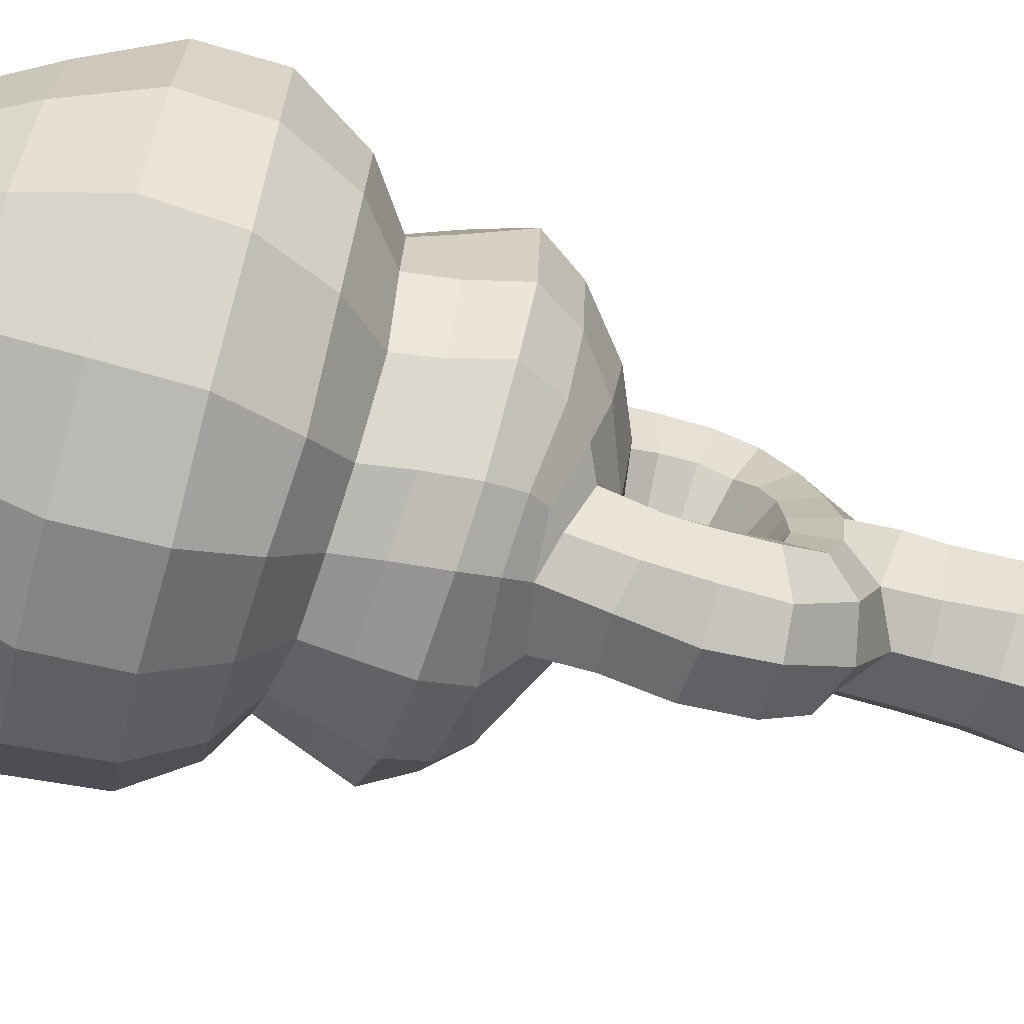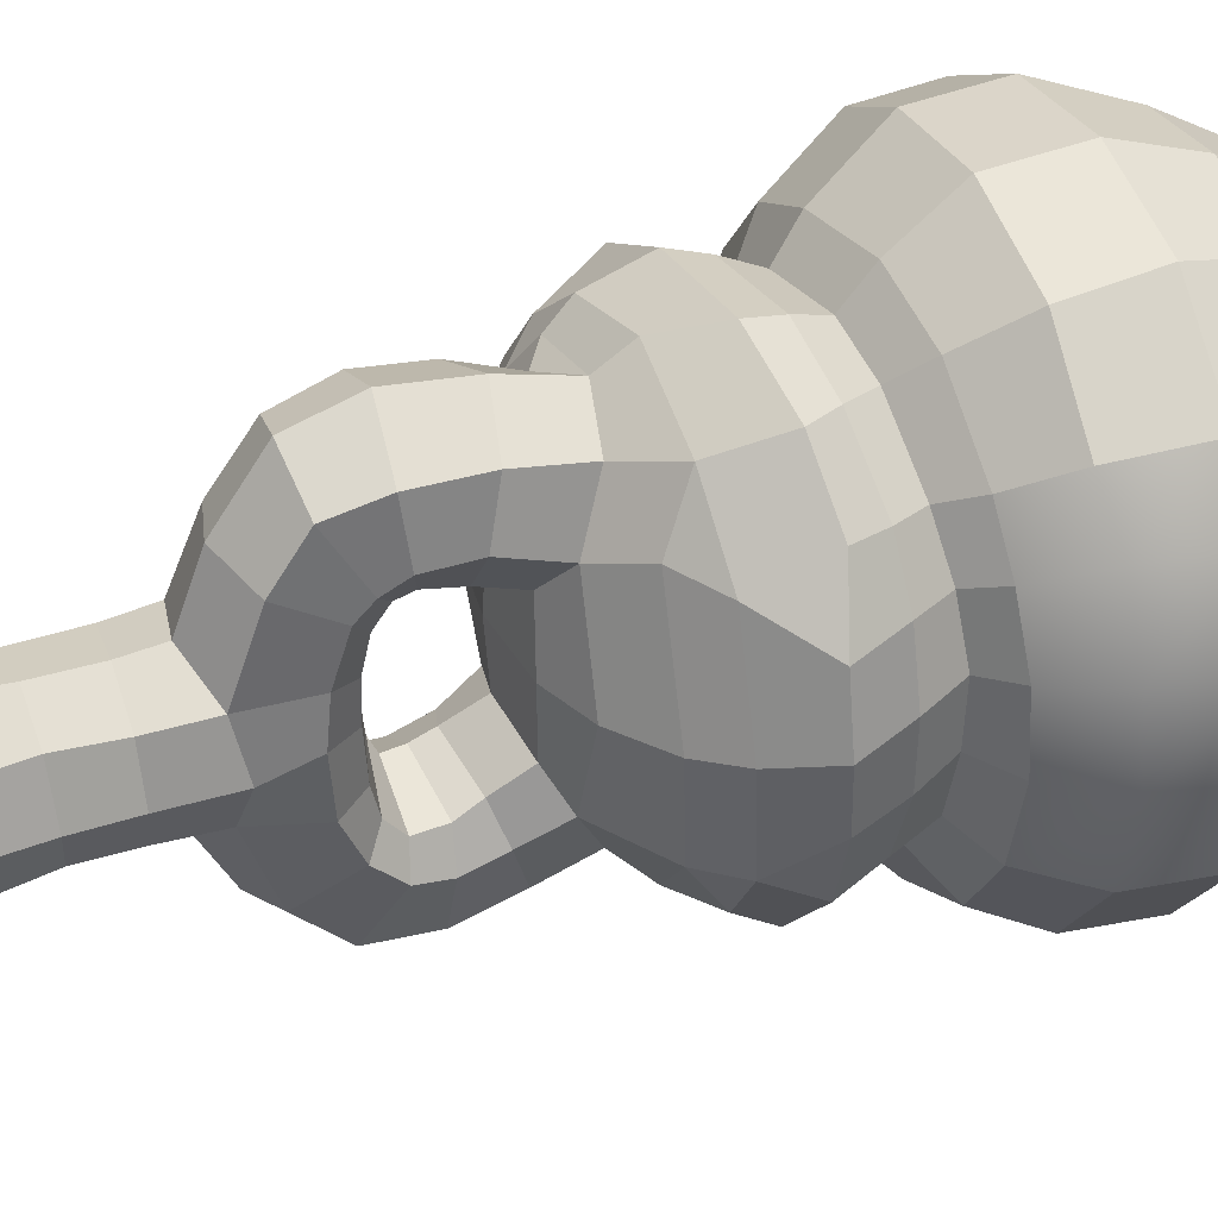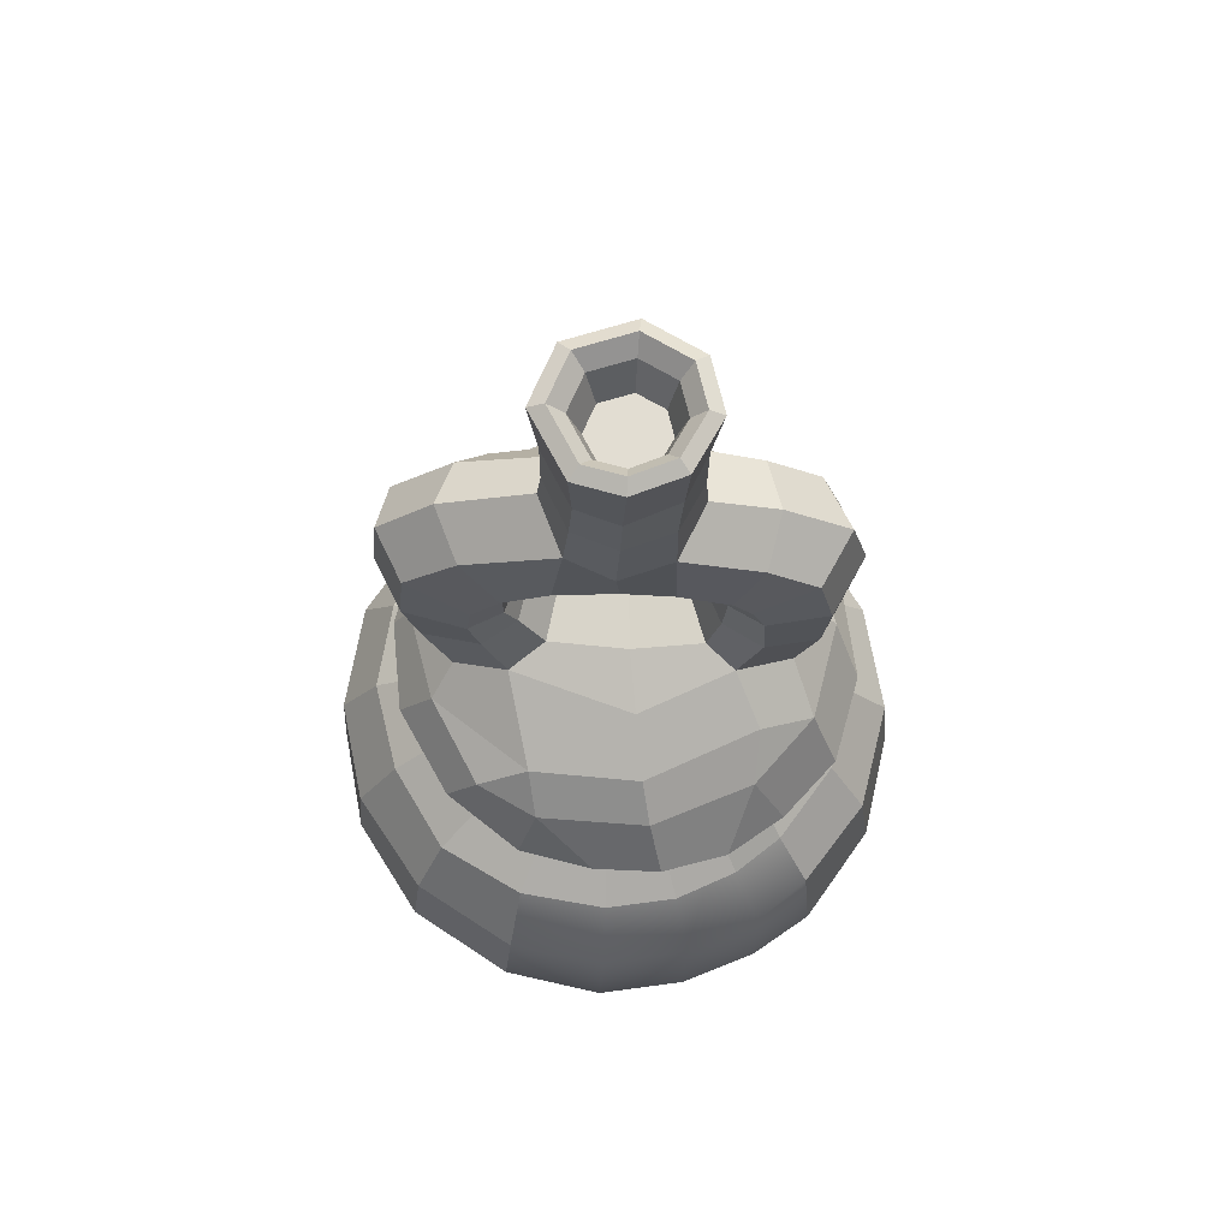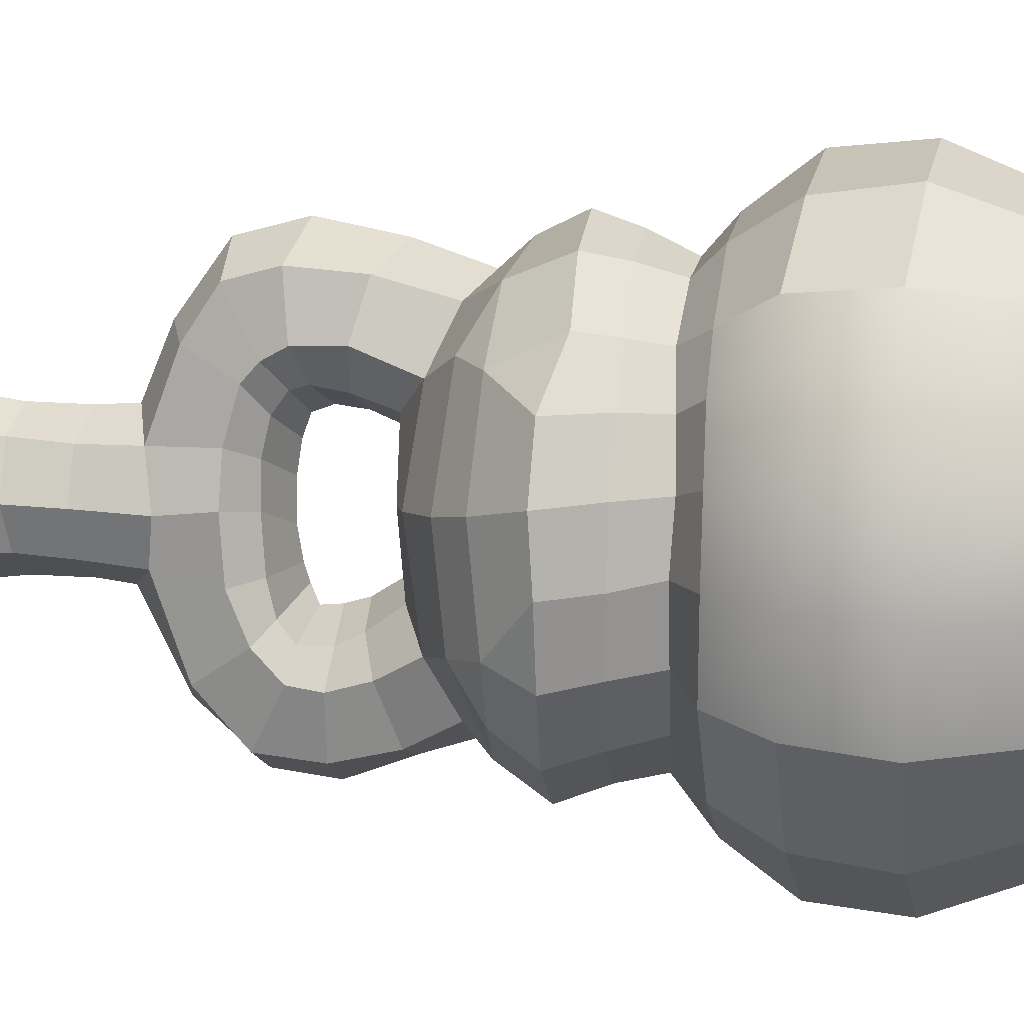
<metadata>
{"format":"obj","ext":"obj","renderer":"f3d","projection":"perspective","resolution":1024,"background":"white","views":[{"elev":-73.0,"azim":75.0,"up":"+Z"},{"elev":39.9,"azim":-111.6,"up":"+Z"},{"elev":67.4,"azim":-90.4,"up":"+Y"},{"elev":9.5,"azim":-77.2,"up":"+Z"}]}
</metadata>
<code>
o Box002_Untitled.008
v -0.0354 -0.02452 0.02047
v -0.03071 -0.01662 0.0171
v -0.03433 -0.01698 0.008719
v -0.0356 -0.01697 -0.001174
v -0.0397 -0.02479 0.01021
v -0.04268 -0.03693 -0.002173
v -0.04152 -0.02492 -0.001584
v -0.03645 -0.04902 0.007954
v -0.04115 -0.03674 0.01005
v -0.0258 -0.01642 0.02343
v -0.03718 -0.03612 0.02033
v -0.03177 -0.03559 0.02842
v -0.02993 -0.02354 0.02738
v -0.0325 -0.04895 0.0187
v -0.02676 -0.04813 0.02643
v -0.03354 -0.0165 -0.01299
v -0.03874 -0.02492 -0.01464
v -0.0375 -0.04881 -0.002356
v -0.03396 -0.04919 -0.01494
v -0.03944 -0.03697 -0.01577
v -0.03029 -0.05682 0.00592
v -0.02564 -0.05651 0.01654
v -0.03098 -0.05671 -0.002744
v -0.02836 -0.05638 -0.01304
v -0.01881 -0.05618 0.02331
v -0.01211 -0.05601 0.02798
v -0.016 -0.04819 0.03331
v -0.001445 -0.05601 0.0302
v -0.002956 -0.04861 0.03598
v 0.008204 -0.05647 0.02924
v 0.009441 -0.04868 0.03373
v 0.01781 -0.05607 0.02365
v 0.02021 -0.04885 0.02731
v 0.02546 -0.05547 0.01355
v 0.0292 -0.04808 0.01631
v 0.02885 -0.05527 0.00172
v 0.03276 -0.0478 0.002471
v 0.02679 -0.05554 -0.01037
v 0.03081 -0.04813 -0.01197
v 0.02023 -0.05587 -0.02148
v 0.0236 -0.04838 -0.02431
v 0.01035 -0.05573 -0.02904
v 0.0118 -0.04873 -0.03253
v -0.002587 -0.05524 -0.03086
v -0.001884 -0.04864 -0.03537
v -0.01336 -0.0554 -0.02833
v -0.01482 -0.04812 -0.03357
v -0.02218 -0.05607 -0.02235
v -0.02615 -0.0488 -0.0261
v -0.03037 -0.03661 -0.02924
v -0.02994 -0.02478 -0.02786
v -0.02684 -0.01644 -0.02411
v -0.0169 -0.03673 -0.03757
v -0.002482 -0.03659 -0.04022
v 0.01307 -0.03662 -0.03719
v -0.01677 -0.02479 -0.03658
v -0.002466 -0.0244 -0.03945
v 0.01276 -0.02455 -0.03673
v 0.02736 -0.03611 -0.02745
v 0.0266 -0.02457 -0.02734
v 0.0355 -0.03623 -0.01295
v 0.0379 -0.03638 0.003325
v 0.03359 -0.03594 0.01894
v 0.03504 -0.02489 -0.01369
v 0.03784 -0.02526 0.002555
v 0.03351 -0.02498 0.01842
v 0.02407 -0.03576 0.03139
v 0.02371 -0.02485 0.03076
v 0.01172 -0.03619 0.03864
v -0.0039 -0.03631 0.04116
v -0.01879 -0.03629 0.03763
v -0.01852 -0.02434 0.03605
v -0.003405 -0.02439 0.04001
v 0.01221 -0.02457 0.0375
v -0.0153 -0.01601 -0.03087
v -0.002861 -0.01544 -0.03386
v 0.009202 -0.01458 -0.03164
v 0.02193 -0.01486 -0.02349
v 0.02965 -0.015 -0.01142
v 0.03154 -0.01504 0.001503
v 0.0276 -0.01452 0.0148
v 0.02033 -0.01481 0.02474
v 0.009732 -0.01452 0.03066
v -0.003581 -0.01573 0.03336
v -0.01553 -0.01612 0.03105
v -0.02972 -0.01352 0.007326
v -0.0302 -0.013 -0.000966
v -0.02695 -0.01298 0.01499
v -0.02804 -0.01278 -0.01039
v -0.02248 -0.01192 -0.01843
v -0.01359 -0.01044 -0.02459
v -0.003493 -0.009812 -0.02592
v 0.005946 -0.009266 -0.0248
v 0.01604 -0.008793 -0.01809
v 0.02235 -0.009491 -0.009171
v 0.02377 -0.009528 0.00106
v 0.02158 -0.009952 0.0119
v 0.01613 -0.01046 0.02033
v 0.007864 -0.01043 0.02634
v -0.003711 -0.01157 0.02859
v -0.01273 -0.0119 0.0271
v -0.0226 -0.01221 0.0212
v 0.01714 -0.003075 -0.01886
v 0.02336 -0.003169 -0.01004
v 0.01913 0.003943 -0.01971
v 0.0253 0.004329 -0.01086
v 0.007132 -0.003078 -0.02573
v 0.008223 0.003458 -0.02752
v -0.002222 -0.003849 -0.02756
v -0.000759 0.002904 -0.02992
v -0.01362 -0.0045 -0.02607
v -0.01318 0.002164 -0.02883
v -0.02368 -0.005399 -0.0202
v -0.02482 0.000994 -0.02231
v -0.03018 -0.00668 -0.01144
v -0.03234 -0.000199 -0.01273
v -0.0327 -0.007315 -0.00204
v -0.03494 -0.000409 -0.002812
v -0.03269 -0.007433 0.007
v -0.03555 2.2e-05 0.006309
v -0.02981 -0.007667 0.0154
v -0.03316 -0.000255 0.01527
v -0.02522 -0.007517 0.02219
v -0.02722 -0.002451 0.02304
v -0.0164 -0.006586 0.02905
v -0.01959 -0.001635 0.03029
v -0.006082 -0.006082 0.03164
v -0.007733 -0.000638 0.03373
v 0.007612 -0.004996 0.02941
v 0.00743 0.000379 0.03163
v 0.01688 -0.004592 0.02345
v 0.01721 0.001518 0.02623
v 0.02334 -0.003703 0.01414
v 0.02544 -0.003668 0.002145
v 0.02798 0.004037 0.003194
v 0.02477 0.002627 0.01632
v 0.02114 0.01041 -0.008692
v 0.02386 0.01008 0.002993
v 0.02104 0.01026 0.01333
v 0.01442 0.01536 -0.008173
v 0.01608 0.01635 0.00251
v 0.01481 0.01535 0.01203
v 0.004457 0.01908 -0.008619
v 0.008385 0.01955 0.001719
v -0.00156 0.02033 -0.006691
v -0.000764 0.02066 0.002193
v 0.004791 0.01894 0.01108
v -0.002715 0.02096 0.009651
v 0.01569 0.01002 -0.01745
v 0.01158 0.01356 -0.01566
v 0.007441 0.01544 -0.01588
v 0.01583 0.009296 0.02124
v 0.01199 0.01365 0.01853
v 0.007651 0.01573 0.01795
v 0.007411 0.008218 -0.02492
v 0.005953 0.01079 -0.02288
v 0.003472 0.01286 -0.0219
v 0.01023 0.007348 0.02675
v 0.00919 0.01099 0.02385
v 0.005662 0.01347 0.02288
v -0.002737 0.006405 0.03044
v -0.001773 0.0107 0.02672
v -0.001024 0.00762 -0.02741
v -0.001663 0.01116 -0.0243
v -0.01147 0.01954 0.002255
v -0.01061 0.0193 0.01213
v -0.01006 0.01896 -0.008613
v -0.01946 0.01682 0.002991
v -0.01317 0.01603 0.01608
v -0.013 0.01635 -0.01361
v -0.02691 0.01187 0.003806
v -0.01956 0.0111 0.01936
v -0.02506 0.01082 -0.01108
v -0.03144 0.00713 0.004789
v -0.02566 0.006694 0.01868
v -0.02987 0.006077 -0.01019
v -0.01643 0.006885 0.02686
v -0.02536 0.006478 -0.01801
v -0.01397 0.008562 -0.02409
v -0.01013 0.01261 0.02397
v -0.01041 0.01267 -0.02105
v -0.01136 0.0222 0.0267
v -0.01325 0.02421 0.01931
v -0.01171 0.0222 -0.01685
v -0.009132 0.01964 -0.02484
v -0.01181 0.02763 -0.01837
v -0.009534 0.02799 -0.02676
v -0.01202 0.03168 0.0275
v -0.013 0.03083 0.01909
v -0.0113 0.03875 0.02563
v -0.01273 0.03407 0.01734
v -0.01179 0.03207 -0.01775
v -0.009368 0.03667 -0.02603
v -0.0118 0.03586 -0.01383
v -0.009925 0.04322 -0.01872
v -0.01123 0.04341 0.01876
v -0.01252 0.03636 0.01487
v -0.01152 0.04752 0.007747
v -0.01225 0.03852 0.007885
v -0.01194 0.03853 -0.007508
v -0.01094 0.04748 -0.005892
v -0.01206 0.03911 0.000952
v -0.01343 0.04619 0.000434
v -0.0102 0.02494 0.01395
v -0.009101 0.02375 -0.01205
v -0.009387 0.02712 -0.01371
v -0.00969 0.02954 0.0146
v -0.009676 0.03184 0.01398
v -0.00968 0.03388 0.0112
v -0.009727 0.03499 0.006465
v -0.00966 0.03514 0.000745
v -0.009639 0.03131 -0.01377
v -0.00925 0.03363 -0.01113
v -0.009468 0.03469 -0.006519
v -0.002527 0.02011 0.02999
v -0.003497 0.03083 0.03216
v -0.00392 0.03973 0.02986
v -0.004239 0.04641 0.0207
v -0.004819 0.05014 0.0115
v -0.001954 0.01934 -0.02695
v -0.00211 0.0284 -0.03039
v -0.001884 0.03683 -0.02954
v -0.002792 0.04551 -0.02159
v -0.004171 0.05129 -0.008917
v 0.004949 0.02202 0.02701
v 0.003937 0.03101 0.02899
v 0.003842 0.03861 0.0264
v 0.003296 0.04443 0.01904
v 0.003035 0.04866 0.009495
v 0.003867 0.02069 -0.02585
v 0.00424 0.02855 -0.02829
v 0.003935 0.03637 -0.02778
v 0.003376 0.04432 -0.01929
v 0.002164 0.04829 -0.007675
v 0.007143 0.02329 0.02115
v 0.006674 0.03054 0.02262
v 0.004374 0.02426 0.01452
v 0.004162 0.02892 0.01547
v 0.006281 0.03596 0.02091
v 0.005697 0.04041 0.01642
v 0.005838 0.04263 0.008514
v 0.00358 0.03323 0.01465
v 0.004682 0.03533 0.009887
v 0.004917 0.03712 0.005182
v 0.007288 0.02255 -0.01937
v 0.007614 0.02756 -0.02109
v 0.007686 0.03464 -0.02098
v 0.006434 0.04048 -0.01537
v 0.005969 0.04313 -0.007447
v 0.005653 0.02335 -0.01363
v 0.006238 0.02819 -0.01593
v 0.006405 0.03216 -0.01588
v 0.005631 0.03617 -0.01253
v 0.005562 0.03731 -0.008133
v 0.006137 0.04391 0.00063
v 0.005336 0.0373 -0.002173
v 0.006445 0.05045 0.000902
v -0.0113 0.05562 0.007683
v -0.01371 0.05562 0.000925
v -0.01125 0.05572 -0.005051
v -0.01116 0.06345 0.00824
v -0.01407 0.06331 0.001201
v -0.01275 0.07383 0.008695
v -0.01526 0.07345 0.001608
v -0.0117 0.06287 -0.004526
v -0.01324 0.07321 -0.004859
v -0.004994 0.05558 0.01117
v -0.004977 0.06355 0.01129
v -0.005434 0.07364 0.01275
v 0.002506 0.05502 0.009229
v 0.002264 0.06326 0.00935
v 0.002139 0.0736 0.01105
v 0.006035 0.05581 0.001456
v 0.006031 0.06398 0.002455
v 0.006899 0.07348 0.003461
v 0.002047 0.05533 -0.006552
v 0.002526 0.06366 -0.005975
v 0.003893 0.07365 -0.006002
v -0.004363 0.05577 -0.008329
v -0.004448 0.0635 -0.00829
v -0.004297 0.07366 -0.009509
v -0.01125 0.07495 0.007463
v -0.01328 0.07456 0.00171
v -0.01164 0.07433 -0.00354
v -0.005306 0.07476 0.01075
v 0.000841 0.07471 0.009377
v 0.004705 0.0746 0.003214
v 0.002265 0.07476 -0.004467
v -0.004383 0.07477 -0.007314
v -0.009712 0.07271 0.006207
v -0.01127 0.07232 0.001814
v -0.01001 0.07209 -0.002195
v -0.005176 0.07251 0.008719
v -0.000482 0.07247 0.007668
v 0.002469 0.07236 0.002962
v 0.000605 0.07252 -0.002903
v -0.004471 0.07253 -0.005077
v -0.008527 0.06767 0.005237
v -0.009711 0.06729 0.001894
v -0.008756 0.06705 -0.001157
v -0.005076 0.06748 0.007149
v -0.001503 0.06744 0.006349
v 0.000742 0.06733 0.002768
v -0.000676 0.06749 -0.001696
v -0.004539 0.0675 -0.00335
v -0.000699 0.02531 -0.009822
v -0.000983 0.02838 -0.0107
v -0.001074 0.03113 -0.01094
v -0.003343 0.02457 0.01129
v -0.003614 0.02844 0.01183
v -0.004196 0.03093 0.01094
v -0.003083 0.03234 0.007912
v -0.002757 0.0331 0.003719
v -0.00271 0.03318 -0.001736
v -0.000904 0.03223 -0.008511
v -0.001885 0.03268 -0.006044
f 3 5 1 2
f 4 7 5 3
f 5 9 11 1
f 7 6 9 5
f 9 8 14 11
f 6 18 8 9
f 2 1 13 10
f 1 11 12 13
f 11 14 15 12
f 16 17 7 4
f 17 20 6 7
f 20 19 18 6
f 21 22 14 8
f 21 8 18 23
f 23 18 19 24
f 25 15 14 22
f 26 27 15 25
f 28 29 27 26
f 30 31 29 28
f 32 33 31 30
f 34 35 33 32
f 36 37 35 34
f 38 39 37 36
f 40 41 39 38
f 42 43 41 40
f 44 45 43 42
f 46 47 45 44
f 48 49 47 46
f 49 48 24 19
f 49 19 20 50
f 50 20 17 51
f 51 17 16 52
f 53 47 49 50
f 54 45 47 53
f 55 43 45 54
f 53 50 51 56
f 57 54 53 56
f 58 55 54 57
f 59 41 43 55
f 59 55 58 60
f 61 39 41 59
f 62 37 39 61
f 63 35 37 62
f 61 59 60 64
f 65 62 61 64
f 66 63 62 65
f 67 33 35 63
f 67 63 66 68
f 69 31 33 67
f 70 29 31 69
f 71 27 29 70
f 12 15 27 71
f 72 13 12 71
f 72 71 70 73
f 73 70 69 74
f 67 68 74 69
f 56 51 52 75
f 76 57 56 75
f 77 58 57 76
f 78 60 58 77
f 79 64 60 78
f 80 65 64 79
f 81 66 65 80
f 82 68 66 81
f 83 74 68 82
f 84 73 74 83
f 85 72 73 84
f 10 13 72 85
f 86 87 4 3
f 86 3 2 88
f 89 16 4 87
f 90 52 16 89
f 91 75 52 90
f 92 76 75 91
f 93 77 76 92
f 94 78 77 93
f 95 79 78 94
f 96 80 79 95
f 97 81 80 96
f 98 82 81 97
f 99 83 82 98
f 100 84 83 99
f 101 85 84 100
f 102 10 85 101
f 2 10 102 88
f 103 104 95 94
f 105 106 104 103
f 103 94 93 107
f 108 105 103 107
f 107 93 92 109
f 110 108 107 109
f 109 92 91 111
f 112 110 109 111
f 111 91 90 113
f 114 112 111 113
f 113 90 89 115
f 116 114 113 115
f 115 89 87 117
f 118 116 115 117
f 117 87 86 119
f 120 118 117 119
f 119 86 88 121
f 122 120 119 121
f 121 88 102 123
f 124 122 121 123
f 123 102 101 125
f 126 124 123 125
f 125 101 100 127
f 128 126 125 127
f 127 100 99 129
f 130 128 127 129
f 129 99 98 131
f 132 130 129 131
f 131 98 97 133
f 133 97 96 134
f 104 134 96 95
f 134 104 106 135
f 136 133 134 135
f 133 136 132 131
f 137 138 135 106
f 139 136 135 138
f 140 141 138 137
f 142 139 138 141
f 143 144 141 140
f 145 146 144 143
f 147 142 141 144
f 147 144 146 148
f 137 106 105 149
f 150 140 137 149
f 151 143 140 150
f 152 132 136 139
f 152 139 142 153
f 153 142 147 154
f 149 105 108 155
f 156 150 149 155
f 157 151 150 156
f 158 130 132 152
f 158 152 153 159
f 159 153 154 160
f 161 128 130 158
f 161 158 159 162
f 159 160 162
f 155 108 110 163
f 164 156 155 163
f 164 157 156
f 165 166 148 146
f 165 146 145 167
f 168 169 166 165
f 168 165 167 170
f 171 172 169 168
f 171 168 170 173
f 174 175 172 171
f 120 122 175 174
f 174 171 173 176
f 118 120 174 176
f 116 118 176
f 122 124 175
f 175 124 126 177
f 126 128 161 177
f 172 175 177
f 178 114 116 176
f 178 176 173
f 179 112 114 178
f 110 112 179 163
f 180 169 172 177
f 161 162 180 177
f 181 164 163 179
f 179 178 173
f 181 179 173 170
f 182 183 169 180
f 184 185 181 170
f 186 187 185 184
f 188 189 183 182
f 190 191 189 188
f 192 193 187 186
f 194 195 193 192
f 196 197 191 190
f 198 199 197 196
f 200 201 195 194
f 202 203 201 200
f 203 202 199 198
f 204 166 169 183
f 184 170 167 205
f 206 186 184 205
f 204 183 189 207
f 207 189 191 208
f 208 191 197 209
f 209 197 199 210
f 210 199 202 211
f 212 192 186 206
f 213 194 192 212
f 214 200 194 213
f 214 211 202 200
f 182 180 162 215
f 216 188 182 215
f 217 190 188 216
f 218 196 190 217
f 219 198 196 218
f 220 164 181 185
f 220 185 187 221
f 221 187 193 222
f 222 193 195 223
f 223 195 201 224
f 215 162 160 225
f 226 216 215 225
f 227 217 216 226
f 228 218 217 227
f 229 219 218 228
f 230 157 164 220
f 230 220 221 231
f 231 221 222 232
f 232 222 223 233
f 233 223 224 234
f 225 160 154 235
f 236 226 225 235
f 235 154 147 237
f 238 236 235 237
f 239 227 226 236
f 240 228 227 239
f 241 229 228 240
f 239 236 238 242
f 243 240 239 242
f 244 241 240 243
f 245 151 157 230
f 245 230 231 246
f 246 231 232 247
f 247 232 233 248
f 248 233 234 249
f 250 143 151 245
f 250 245 246 251
f 251 246 247 252
f 252 247 248 253
f 253 248 249 254
f 255 256 254 249
f 241 244 256 255
f 255 249 234 257
f 229 241 255 257
f 258 259 203 198
f 260 201 203 259
f 261 262 259 258
f 263 264 262 261
f 265 260 259 262
f 265 262 264 266
f 258 198 219 267
f 268 261 258 267
f 269 263 261 268
f 267 219 229 270
f 271 268 267 270
f 272 269 268 271
f 270 229 257 273
f 274 271 270 273
f 275 272 271 274
f 273 257 234 276
f 277 274 273 276
f 278 275 274 277
f 276 234 224 279
f 260 279 224 201
f 279 260 265 280
f 279 280 277 276
f 281 278 277 280
f 265 266 281 280
f 264 263 282 283
f 266 264 283 284
f 263 269 285 282
f 269 272 286 285
f 272 275 287 286
f 275 278 288 287
f 278 281 289 288
f 281 266 284 289
f 283 282 290 291
f 284 283 291 292
f 282 285 293 290
f 285 286 294 293
f 286 287 295 294
f 287 288 296 295
f 288 289 297 296
f 289 284 292 297
f 291 290 298 299
f 292 291 299 300
f 290 293 301 298
f 293 294 302 301
f 294 295 303 302
f 295 296 304 303
f 296 297 305 304
f 297 292 300 305
f 298 301 302 303 304 305 300 299
f 306 145 143 250
f 306 250 251 307
f 307 251 252 308
f 237 147 148 309
f 310 238 237 309
f 148 166 204 309
f 204 207 310 309
f 310 207 208 311
f 311 208 209 312
f 312 209 210 313
f 310 311 242 238
f 311 312 243 242
f 313 210 211 314
f 312 313 244 243
f 313 314 256 244
f 308 252 253 315
f 315 253 254 316
f 254 256 314 316
f 306 205 167 145
f 306 307 206 205
f 307 308 212 206
f 308 315 213 212
f 315 316 214 213
f 211 214 316 314

</code>
